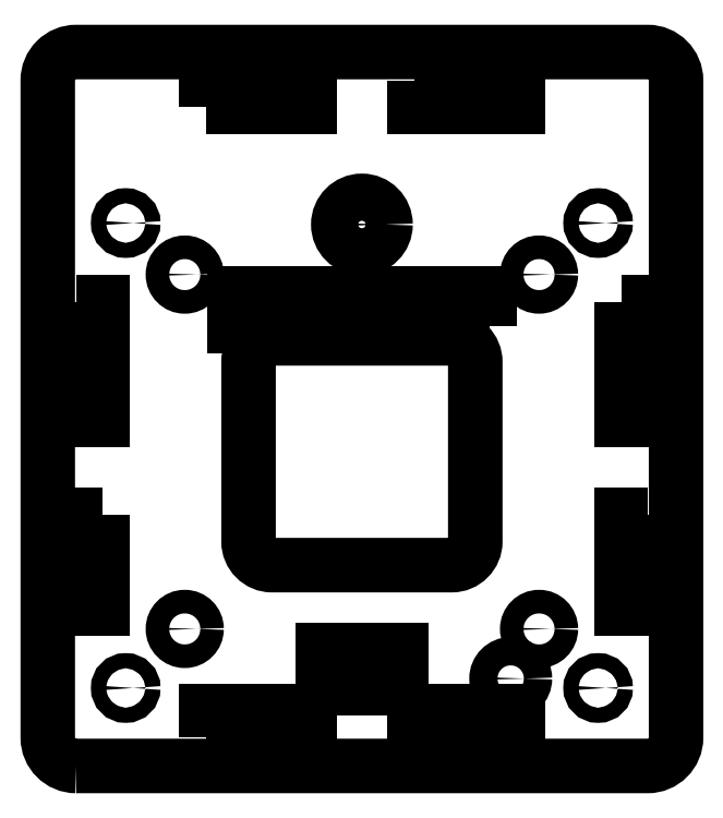
<metadata>
{"format":"dxf","ext":"dxf","renderer":"ezdxf+matplotlib","layout":"modelspace","background":"white","min_lineweight":24,"dpi":150}
</metadata>
<code>
0
SECTION
2
ENTITIES
0
CIRCLE
8
0
10
31.5
20
-48
30
0
40
3
0
LWPOLYLINE
8
0
90
4
70
1
43
0
10
-8.25
20
-50
10
-2.75
20
-50
10
-2.75
20
-42
10
-8.25
20
-42
0
LWPOLYLINE
8
0
90
4
70
1
43
0
10
2.75
20
-50
10
8.25
20
-50
10
8.25
20
-42
10
2.75
20
-42
0
LWPOLYLINE
8
0
90
4
70
1
43
0
10
55
20
31.7
10
55
20
6.705
10
60.5
20
6.705
10
60.5
20
31.7
0
LWPOLYLINE
8
0
90
4
70
1
43
0
10
60.5
20
-13.3
10
55
20
-13.3
10
55
20
-33.3
10
60.5
20
-33.3
0
LWPOLYLINE
8
0
90
4
70
1
43
0
10
-60.5
20
31.7
10
-60.5
20
6.705
10
-55
20
6.705
10
-55
20
31.7
0
LWPOLYLINE
8
0
90
4
70
1
43
0
10
-55
20
-13.3
10
-60.5
20
-13.3
10
-60.5
20
-33.3
10
-55
20
-33.3
0
LWPOLYLINE
8
0
90
4
70
1
43
0
10
-33
20
73.1
10
-11
20
73.1
10
-11
20
78.6
10
-33
20
78.6
0
LWPOLYLINE
8
0
90
4
70
1
43
0
10
11
20
78.6
10
11
20
73.1
10
33
20
73.1
10
33
20
78.6
0
LWPOLYLINE
8
0
90
4
70
1
43
0
10
-33
20
-60.5
10
-11
20
-60.5
10
-11
20
-55
10
-33
20
-55
0
LWPOLYLINE
8
0
90
4
70
1
43
0
10
11
20
-55
10
11
20
-60.5
10
33
20
-60.5
10
33
20
-55
0
CIRCLE
8
0
10
50
20
-50
30
0
40
1.6
0
CIRCLE
8
0
10
-50
20
48.41
30
0
40
1.6
0
CIRCLE
8
0
10
-50
20
-50
30
0
40
1.6
0
CIRCLE
8
0
10
50
20
48.41
30
0
40
1.6
0
LWPOLYLINE
8
0
90
8
70
1
43
0
10
-60.5
20
-66.5
42
-0.4142
10
-66.5
20
-60.5
10
-66.5
20
78.6
42
-0.4142
10
-60.5
20
84.6
10
60.5
20
84.6
42
-0.4142
10
66.5
20
78.6
10
66.5
20
-60.5
42
-0.4142
10
60.5
20
-66.5
0
CIRCLE
8
0
10
-0.0005743
20
48.1
30
0
40
5
0
LWPOLYLINE
8
0
90
4
70
1
43
0
10
27
20
26.5
10
27
20
33.5
10
-27
20
33.5
10
-27
20
26.5
0
CIRCLE
8
0
10
-37.5
20
-37.5
30
0
40
2.5
0
CIRCLE
8
0
10
-37.5
20
37.5
30
0
40
2.5
0
CIRCLE
8
0
10
37.5
20
-37.5
30
0
40
2.5
0
CIRCLE
8
0
10
37.5
20
37.5
30
0
40
2.5
0
LWPOLYLINE
8
0
90
8
70
1
43
0
10
19
20
24
10
-19
20
24
42
0.4142
10
-24
20
19
10
-24
20
-19
42
0.4142
10
-19
20
-24
10
19
20
-24
42
0.4142
10
24
20
-19
10
24
20
19
42
0.4142
0
ENDSEC
0
EOF

</code>
